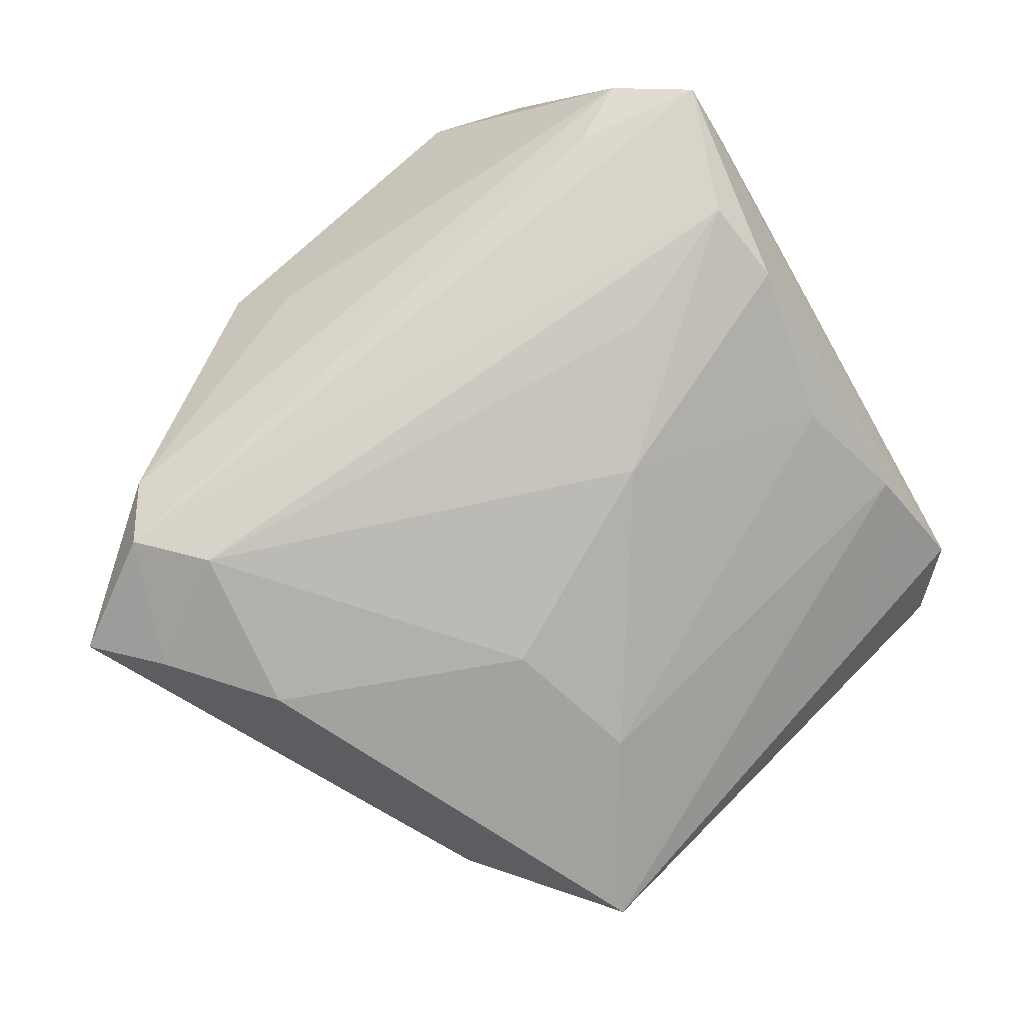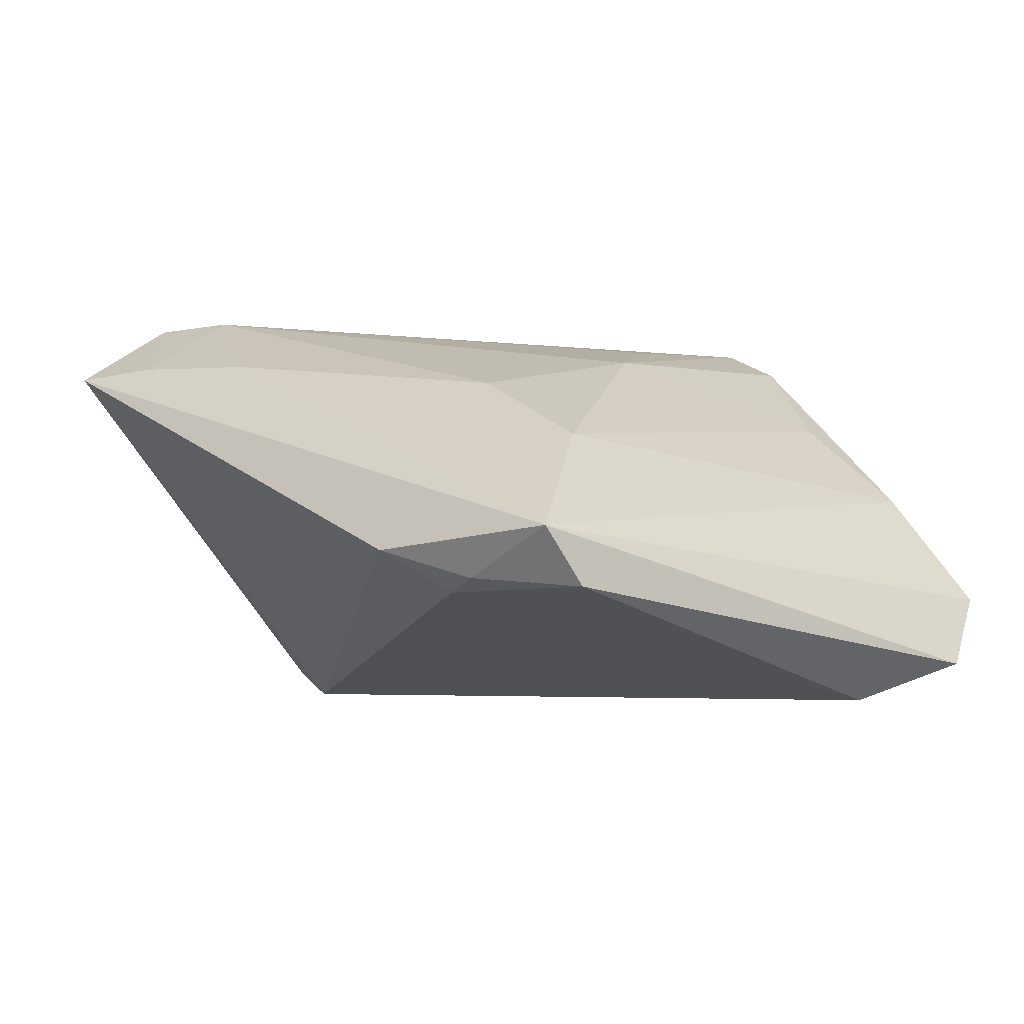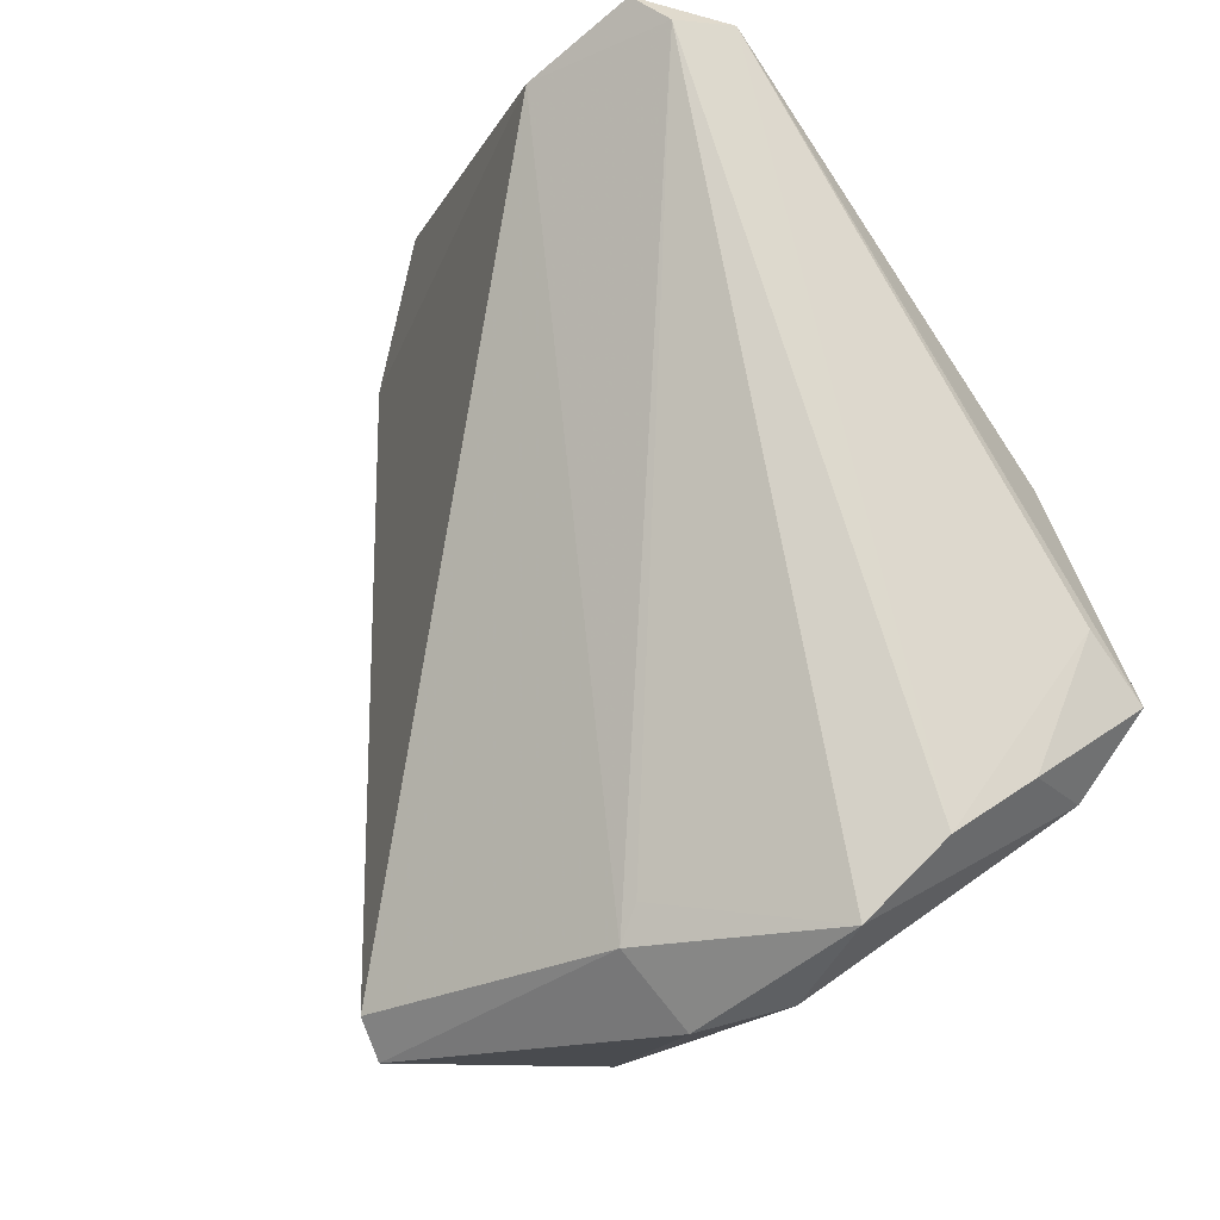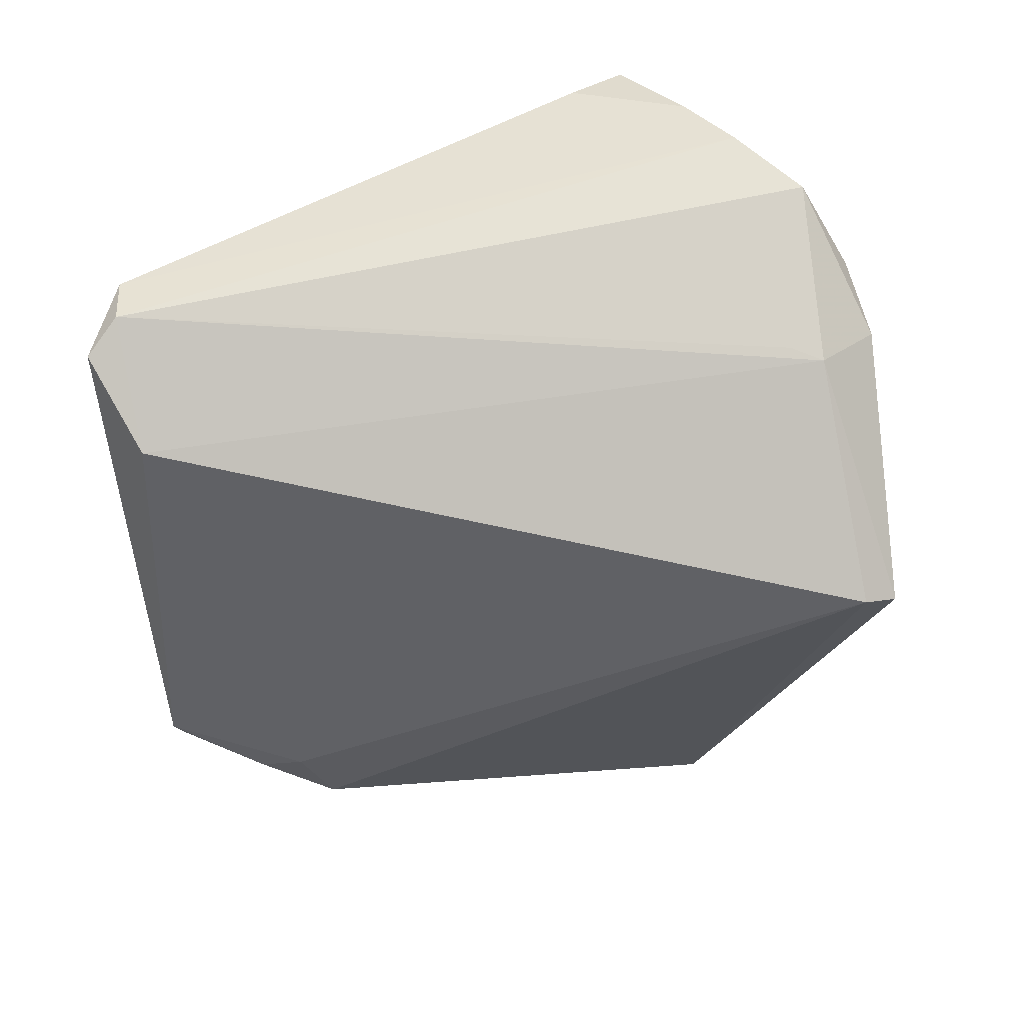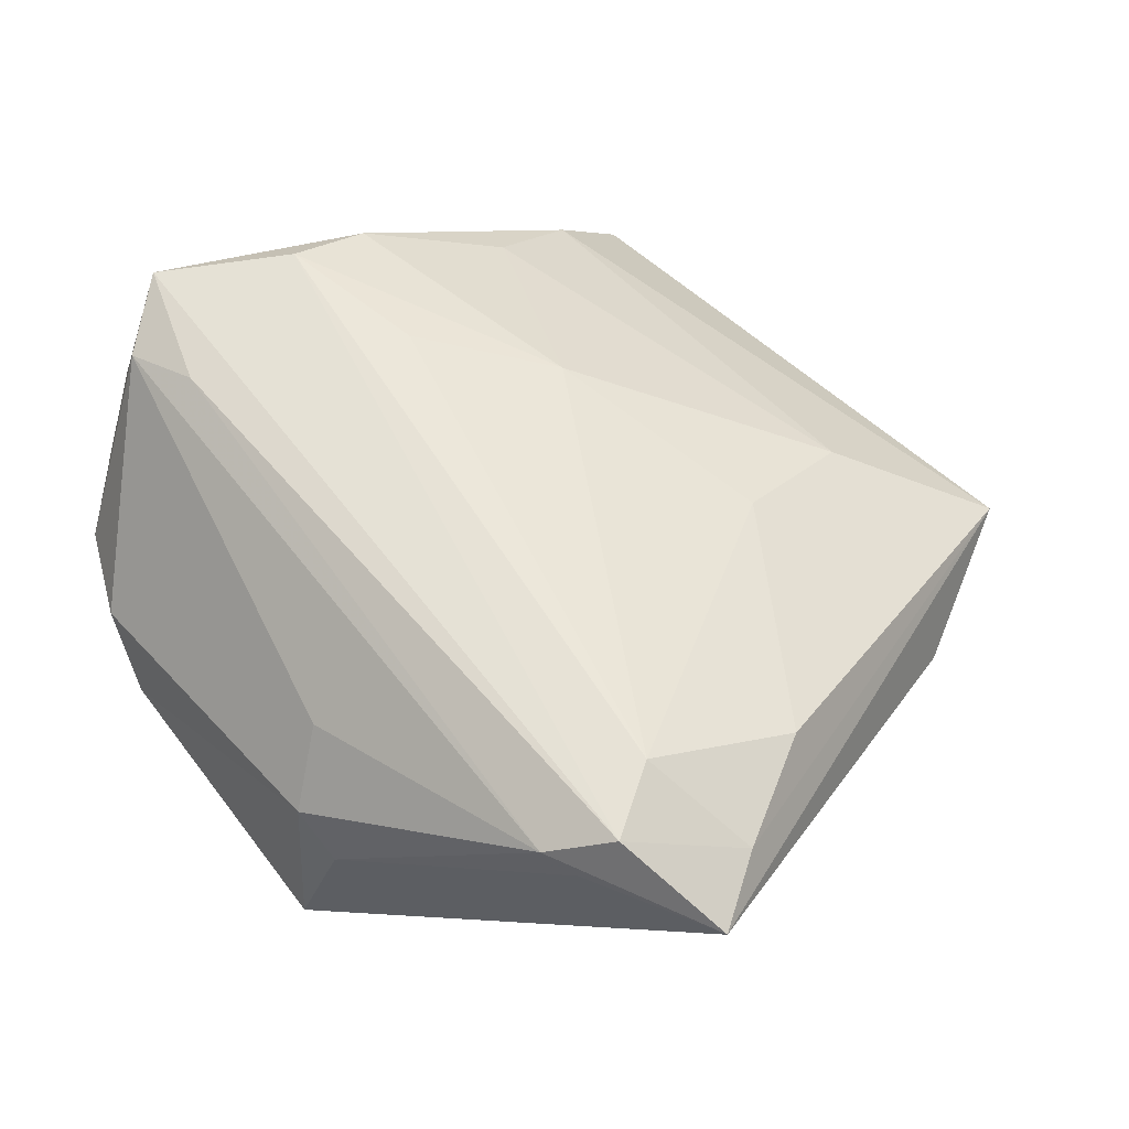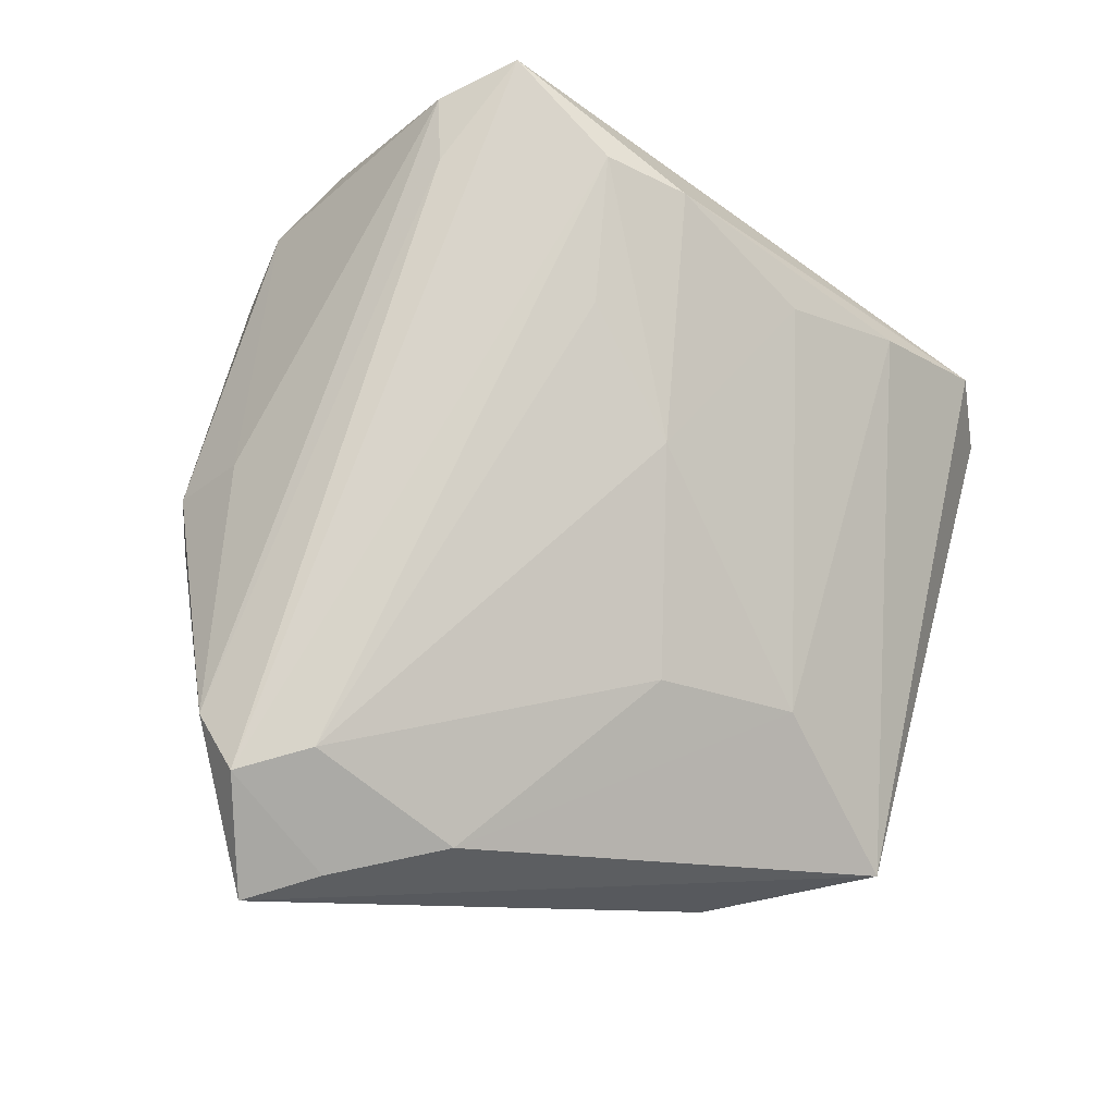
<metadata>
{"format":"obj","ext":"obj","renderer":"f3d","projection":"perspective","resolution":1024,"background":"white","views":[{"elev":78.4,"azim":135.3,"up":"+Z"},{"elev":-4.0,"azim":147.0,"up":"+Z"},{"elev":-18.5,"azim":-123.0,"up":"+Y"},{"elev":-65.2,"azim":-84.5,"up":"+Z"},{"elev":60.3,"azim":49.1,"up":"+Z"},{"elev":75.5,"azim":105.7,"up":"+Z"}]}
</metadata>
<code>
v 0.02858 -0.02762 0.01772
v -0.02124 -0.002033 0.0202
v 0.01859 0.0408 -0.0101
v -0.03471 0.03774 -0.01043
v -0.03006 0.01724 0.009311
v 0.02452 0.02687 -0.01042
v 0.005751 -0.0389 0.004234
v -0.02142 -0.03146 -0.01151
v -0.04238 -0.02318 0.01075
v -0.03904 -0.02363 0.01777
v 0.03109 0.02426 -0.006329
v 0.03396 -0.0007899 0.01428
v -0.01996 0.03616 -0.02117
v 0.02913 -0.01547 0.02121
v -0.04393 -0.01106 0.01544
v -0.04434 -0.01671 0.02015
v 0.04434 -0.01917 0.01411
v 0.002188 -0.0335 0.01066
v -0.0199 -0.0408 -0.005687
v -0.03531 0.0295 -0.004217
v 0.03184 -0.02602 0.01572
v 0.03994 -0.01204 0.01483
v -0.02956 0.0408 -0.01734
v -0.03294 0.03758 -0.0155
v -0.03576 0.003423 0.01792
v 0.02519 0.03148 -0.009146
v -0.04023 -0.02801 0.003971
v 0.004328 -0.03726 -0.02121
v 0.02279 0.0408 -0.004455
v -0.03549 -0.03459 -0.0009315
v 0.00983 -0.0382 -0.001296
v 0.005496 -0.04068 -0.01877
v -0.0319 -0.02135 0.01951
v -0.03266 0.02796 0.0007529
v -0.01983 -0.03484 -0.01198
v -0.00999 0.008427 0.01698
v -0.02622 -0.039 -7.412e-05
v 0.01231 0.01411 0.01249
v 0.0106 0.02763 0.005932
v -0.03614 -0.004889 0.02121
v 0.03335 -0.02251 0.02085
f 10 27 30
f 1 10 18
f 16 10 33
f 33 10 1
f 29 23 4
f 4 34 29
f 27 15 4
f 4 15 16
f 4 25 34
f 14 38 36
f 12 38 14
f 16 15 9
f 9 15 27
f 9 10 16
f 27 10 9
f 13 28 35
f 29 17 11
f 17 28 11
f 17 1 21
f 37 10 30
f 37 18 10
f 1 18 7
f 18 37 7
f 36 38 39
f 29 34 39
f 39 12 29
f 39 38 12
f 22 17 29
f 29 12 22
f 12 14 22
f 24 4 23
f 27 4 24
f 30 27 24
f 23 13 24
f 13 35 24
f 16 25 20
f 20 4 16
f 25 4 20
f 40 25 16
f 36 25 40
f 41 1 17
f 17 22 41
f 41 22 14
f 41 33 1
f 16 33 41
f 41 40 16
f 14 40 41
f 29 11 26
f 32 28 17
f 17 21 32
f 32 35 28
f 34 25 5
f 5 39 34
f 5 25 36
f 36 39 5
f 8 35 30
f 30 24 8
f 8 24 35
f 2 14 36
f 36 40 2
f 2 40 14
f 29 26 3
f 3 23 29
f 3 13 23
f 6 28 13
f 13 3 6
f 6 3 26
f 6 11 28
f 6 26 11
f 1 7 31
f 7 32 31
f 31 21 1
f 31 32 21
f 19 7 37
f 19 32 7
f 35 32 19
f 30 35 19
f 19 37 30

</code>
